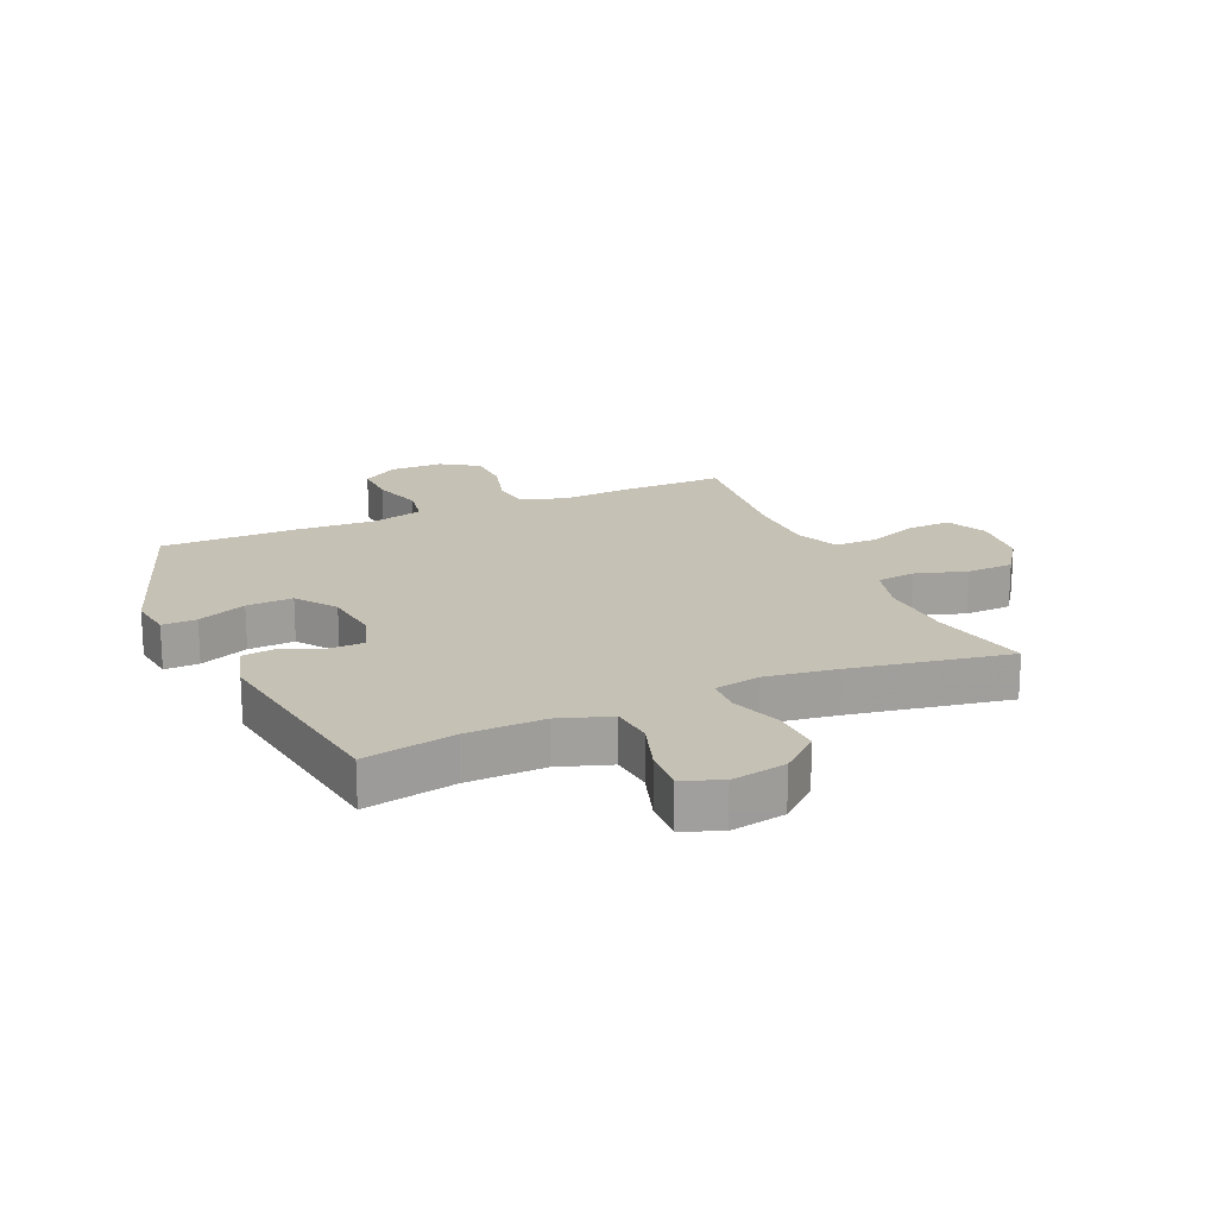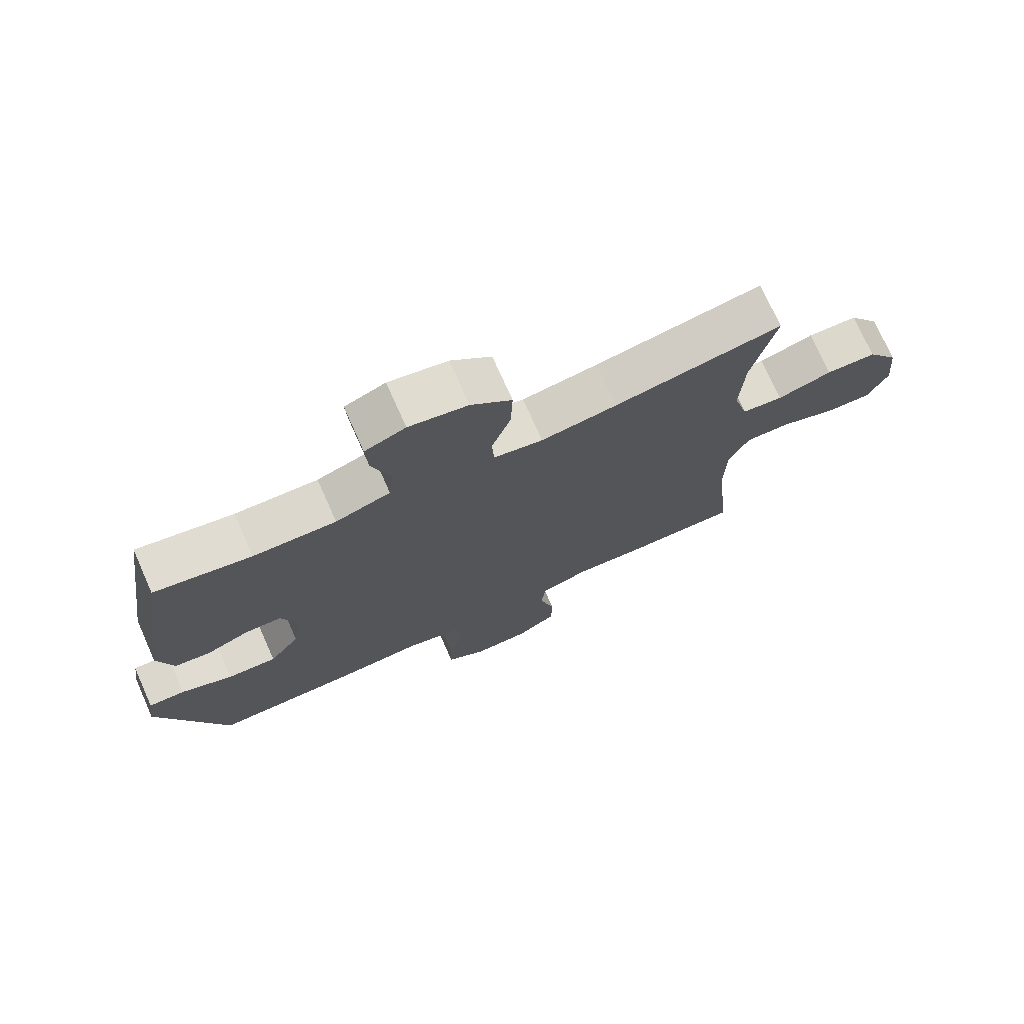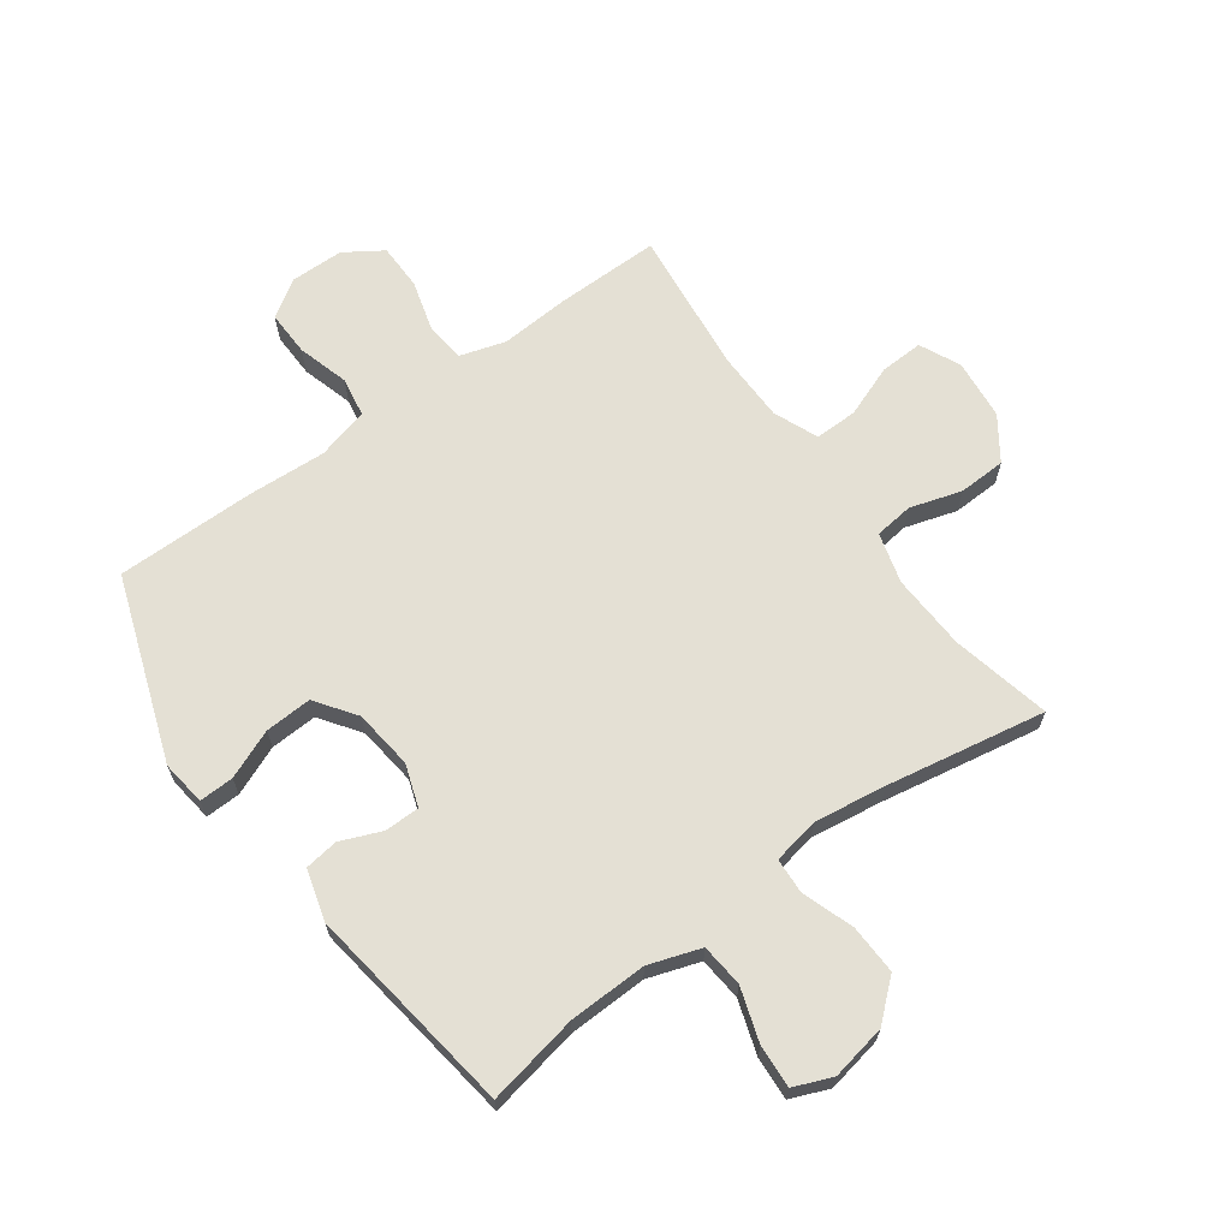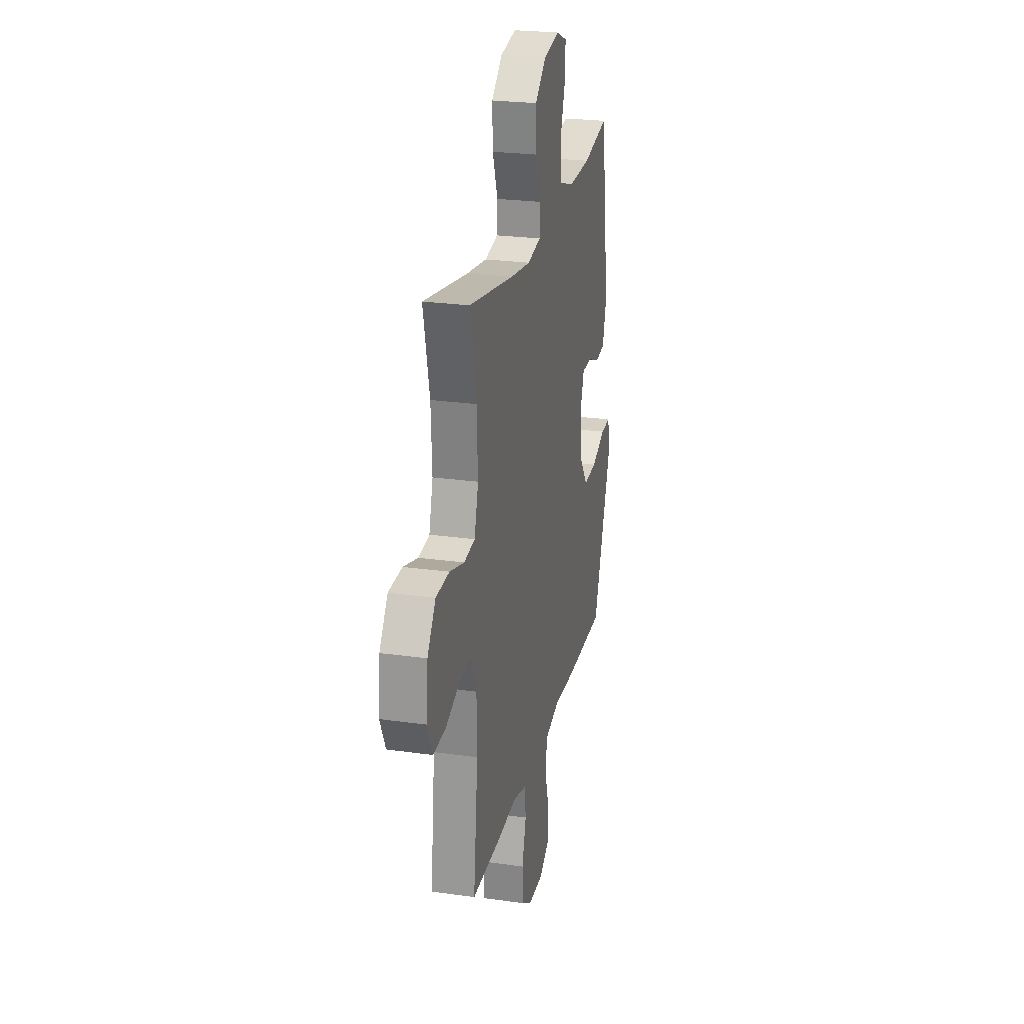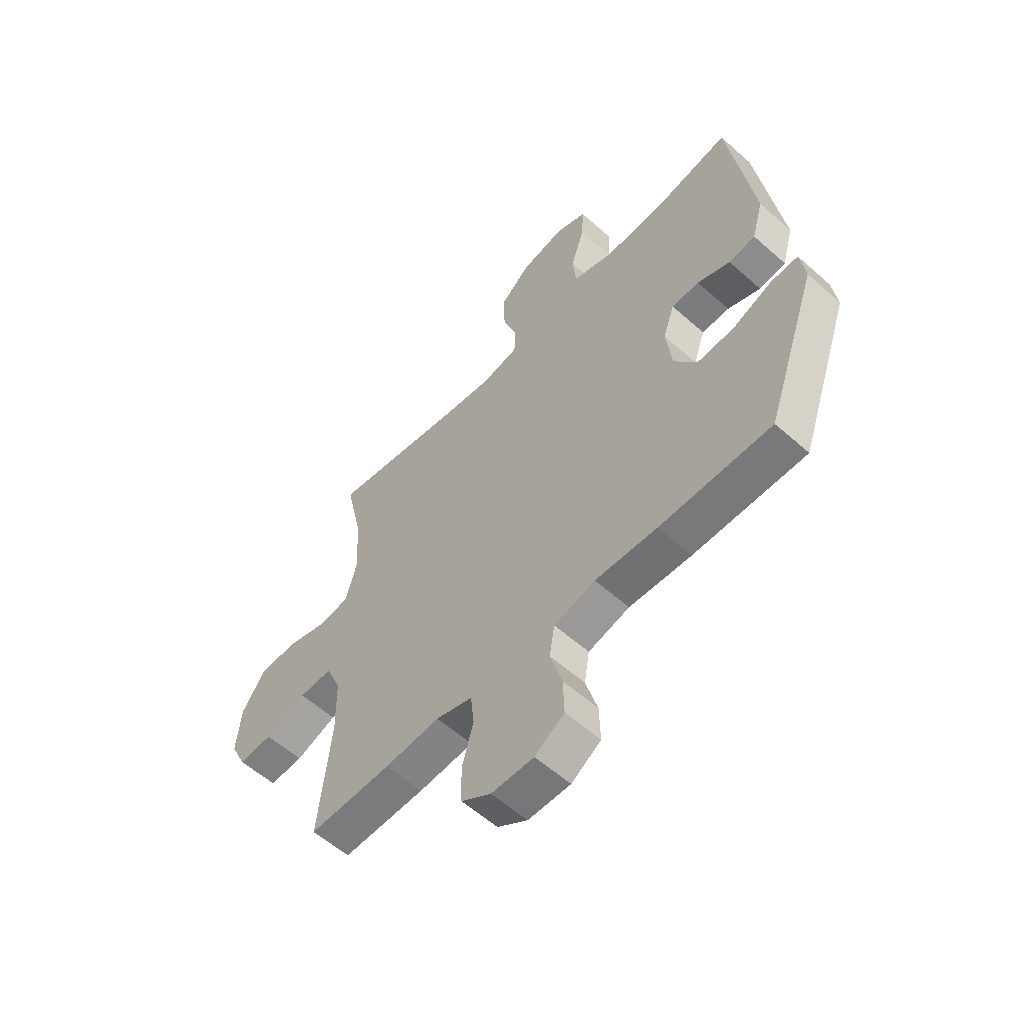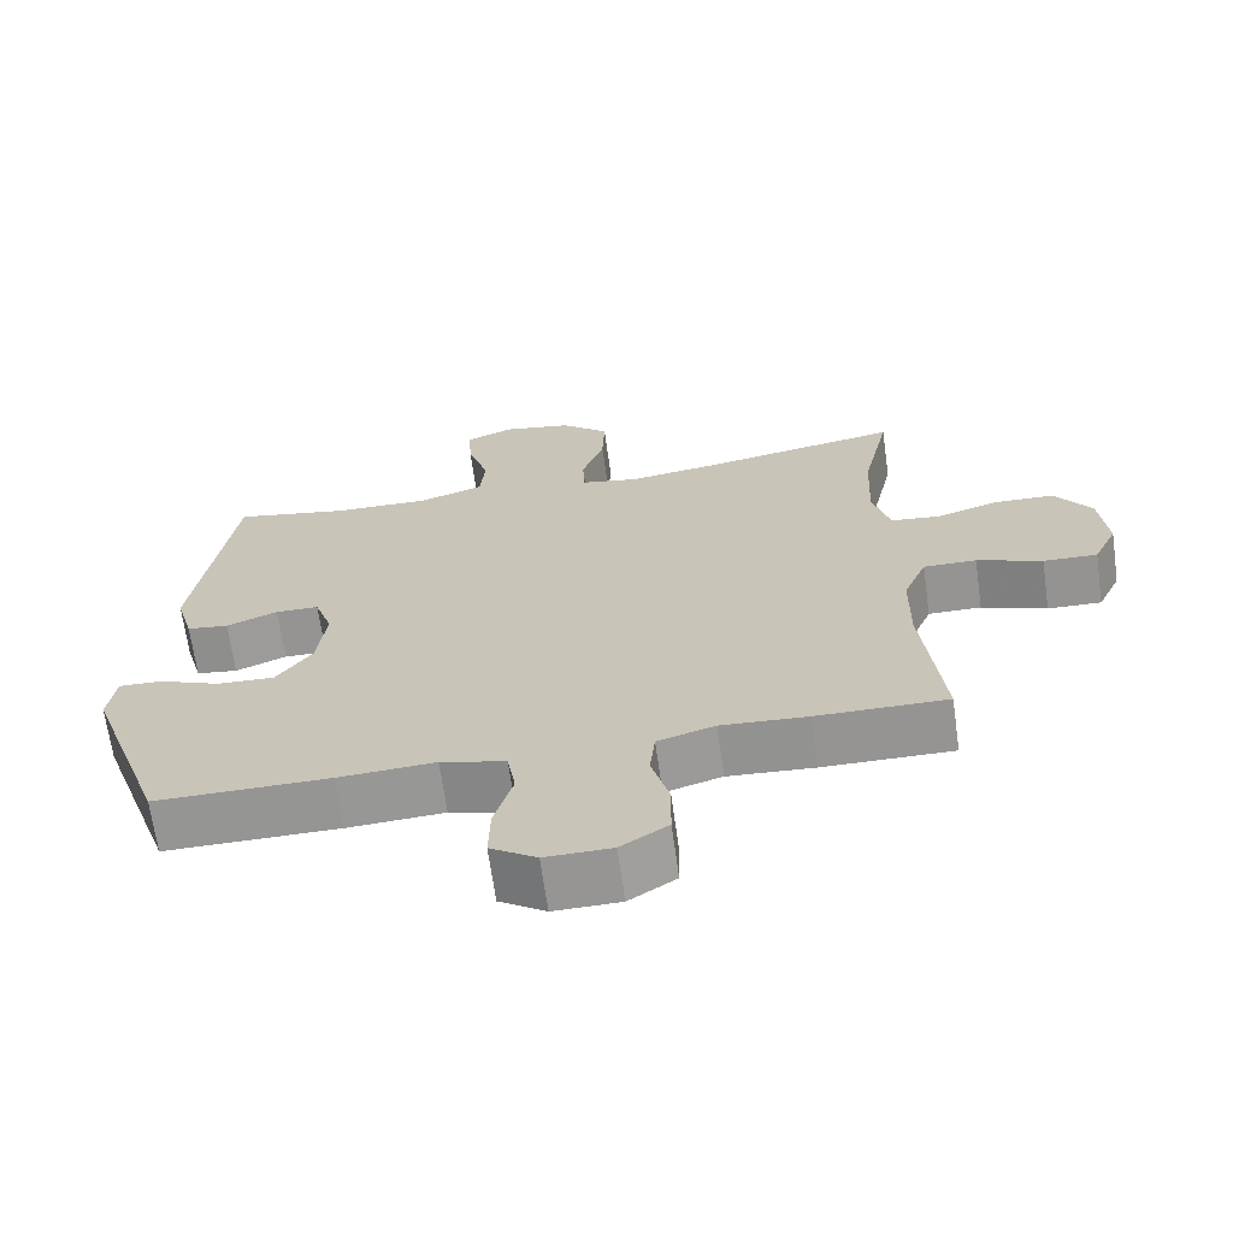
<metadata>
{"format":"obj","ext":"obj","renderer":"f3d","projection":"perspective","resolution":1024,"background":"white","views":[{"elev":18.8,"azim":-23.7,"up":"+Y"},{"elev":74.0,"azim":-24.0,"up":"+Z"},{"elev":66.1,"azim":-35.8,"up":"+Y"},{"elev":24.7,"azim":103.0,"up":"+Z"},{"elev":-57.8,"azim":-132.6,"up":"+Z"},{"elev":-67.4,"azim":8.0,"up":"+Z"}]}
</metadata>
<code>
v -0.5 0.07 -0.5
v -0.608 0.07 -0.193
v -0.598 0.07 -0.118
v -0.54 0.07 -0.12
v -0.458 0.07 -0.154
v -0.38 0.07 -0.158
v -0.332 0.07 -0.091
v -0.32 0.07 0.009
v -0.344 0.07 0.079
v -0.402 0.07 0.08
v -0.471 0.07 0.052
v -0.527 0.07 0.06
v -0.551 0.07 0.145
v -0.5 0.07 0.5
v -0.347 0.07 0.47
v -0.216 0.07 0.466
v -0.129 0.07 0.495
v -0.122 0.07 0.567
v -0.151 0.07 0.656
v -0.155 0.07 0.728
v -0.091 0.07 0.754
v 0.002 0.07 0.736
v 0.066 0.07 0.68
v 0.063 0.07 0.597
v 0.033 0.07 0.511
v 0.036 0.07 0.451
v 0.114 0.07 0.436
v 0.234 0.07 0.453
v 0.5 0.07 0.5
v 0.463 0.07 0.334
v 0.457 0.07 0.207
v 0.48 0.07 0.123
v 0.545 0.07 0.115
v 0.631 0.07 0.141
v 0.71 0.07 0.138
v 0.759 0.07 0.067
v 0.769 0.07 -0.034
v 0.737 0.07 -0.102
v 0.665 0.07 -0.099
v 0.578 0.07 -0.066
v 0.507 0.07 -0.065
v 0.476 0.07 -0.139
v 0.474 0.07 -0.257
v 0.5 0.07 -0.5
v 0.326 0.07 -0.498
v 0.21 0.07 -0.49
v 0.133 0.07 -0.513
v 0.126 0.07 -0.579
v 0.15 0.07 -0.665
v 0.149 0.07 -0.742
v 0.086 0.07 -0.783
v -0.003 0.07 -0.784
v -0.065 0.07 -0.743
v -0.063 0.07 -0.668
v -0.038 0.07 -0.582
v -0.049 0.07 -0.516
v -0.136 0.07 -0.493
v -0.266 0.07 -0.5
v -0.5 0 -0.5
v -0.608 0 -0.193
v -0.598 0 -0.118
v -0.54 0 -0.12
v -0.458 0 -0.154
v -0.38 0 -0.158
v -0.332 0 -0.091
v -0.32 0 0.009
v -0.344 0 0.079
v -0.402 0 0.08
v -0.471 0 0.052
v -0.527 0 0.06
v -0.551 0 0.145
v -0.5 0 0.5
v -0.347 0 0.47
v -0.216 0 0.466
v -0.129 0 0.495
v -0.122 0 0.567
v -0.151 0 0.656
v -0.155 0 0.728
v -0.091 0 0.754
v 0.002 0 0.736
v 0.066 0 0.68
v 0.063 0 0.597
v 0.033 0 0.511
v 0.036 0 0.451
v 0.114 0 0.436
v 0.234 0 0.453
v 0.5 0 0.5
v 0.463 0 0.334
v 0.457 0 0.207
v 0.48 0 0.123
v 0.545 0 0.115
v 0.631 0 0.141
v 0.71 0 0.138
v 0.759 0 0.067
v 0.769 0 -0.034
v 0.737 0 -0.102
v 0.665 0 -0.099
v 0.578 0 -0.066
v 0.507 0 -0.065
v 0.476 0 -0.139
v 0.474 0 -0.257
v 0.5 0 -0.5
v 0.326 0 -0.498
v 0.21 0 -0.49
v 0.133 0 -0.513
v 0.126 0 -0.579
v 0.15 0 -0.665
v 0.149 0 -0.742
v 0.086 0 -0.783
v -0.003 0 -0.784
v -0.065 0 -0.743
v -0.063 0 -0.668
v -0.038 0 -0.582
v -0.049 0 -0.516
v -0.136 0 -0.493
v -0.266 0 -0.5
f 57 58 1 2
f 56 57 2 3
f 52 53 54 55
f 52 55 56
f 51 52 56
f 48 49 50 51
f 47 48 51 56
f 46 47 56 3
f 43 44 45 46
f 42 43 46
f 41 42 46
f 37 38 39 40
f 37 40 41
f 36 37 41
f 33 34 35 36
f 32 33 36 41
f 31 32 41 46
f 28 29 30
f 27 28 30 31
f 26 27 31 46
f 22 23 24 25
f 22 25 26
f 21 22 26
f 18 19 20 21
f 17 18 21 26
f 16 17 26 46
f 12 13 14 15
f 10 11 12 15
f 9 10 15 16
f 8 9 16 46
f 46 3 4 5
f 46 5 6
f 7 8 46
f 6 7 46
f 60 59 116 115
f 61 60 115 114
f 113 112 111 110
f 114 113 110
f 114 110 109
f 109 108 107 106
f 114 109 106 105
f 61 114 105 104
f 104 103 102 101
f 104 101 100
f 104 100 99
f 98 97 96 95
f 99 98 95
f 99 95 94
f 94 93 92 91
f 99 94 91 90
f 104 99 90 89
f 88 87 86
f 89 88 86 85
f 104 89 85 84
f 83 82 81 80
f 84 83 80
f 84 80 79
f 79 78 77 76
f 84 79 76 75
f 104 84 75 74
f 73 72 71 70
f 73 70 69 68
f 74 73 68 67
f 104 74 67 66
f 63 62 61 104
f 64 63 104
f 104 66 65
f 104 65 64
f 1 59 60 2
f 2 60 61 3
f 3 61 62 4
f 4 62 63 5
f 5 63 64 6
f 6 64 65 7
f 7 65 66 8
f 8 66 67 9
f 9 67 68 10
f 10 68 69 11
f 11 69 70 12
f 12 70 71 13
f 13 71 72 14
f 14 72 73 15
f 15 73 74 16
f 16 74 75 17
f 17 75 76 18
f 18 76 77 19
f 19 77 78 20
f 20 78 79 21
f 21 79 80 22
f 22 80 81 23
f 23 81 82 24
f 24 82 83 25
f 25 83 84 26
f 26 84 85 27
f 27 85 86 28
f 28 86 87 29
f 29 87 88 30
f 30 88 89 31
f 31 89 90 32
f 32 90 91 33
f 33 91 92 34
f 34 92 93 35
f 35 93 94 36
f 36 94 95 37
f 37 95 96 38
f 38 96 97 39
f 39 97 98 40
f 40 98 99 41
f 41 99 100 42
f 42 100 101 43
f 43 101 102 44
f 44 102 103 45
f 45 103 104 46
f 46 104 105 47
f 47 105 106 48
f 48 106 107 49
f 49 107 108 50
f 50 108 109 51
f 51 109 110 52
f 52 110 111 53
f 53 111 112 54
f 54 112 113 55
f 55 113 114 56
f 56 114 115 57
f 57 115 116 58
f 58 116 59 1

</code>
